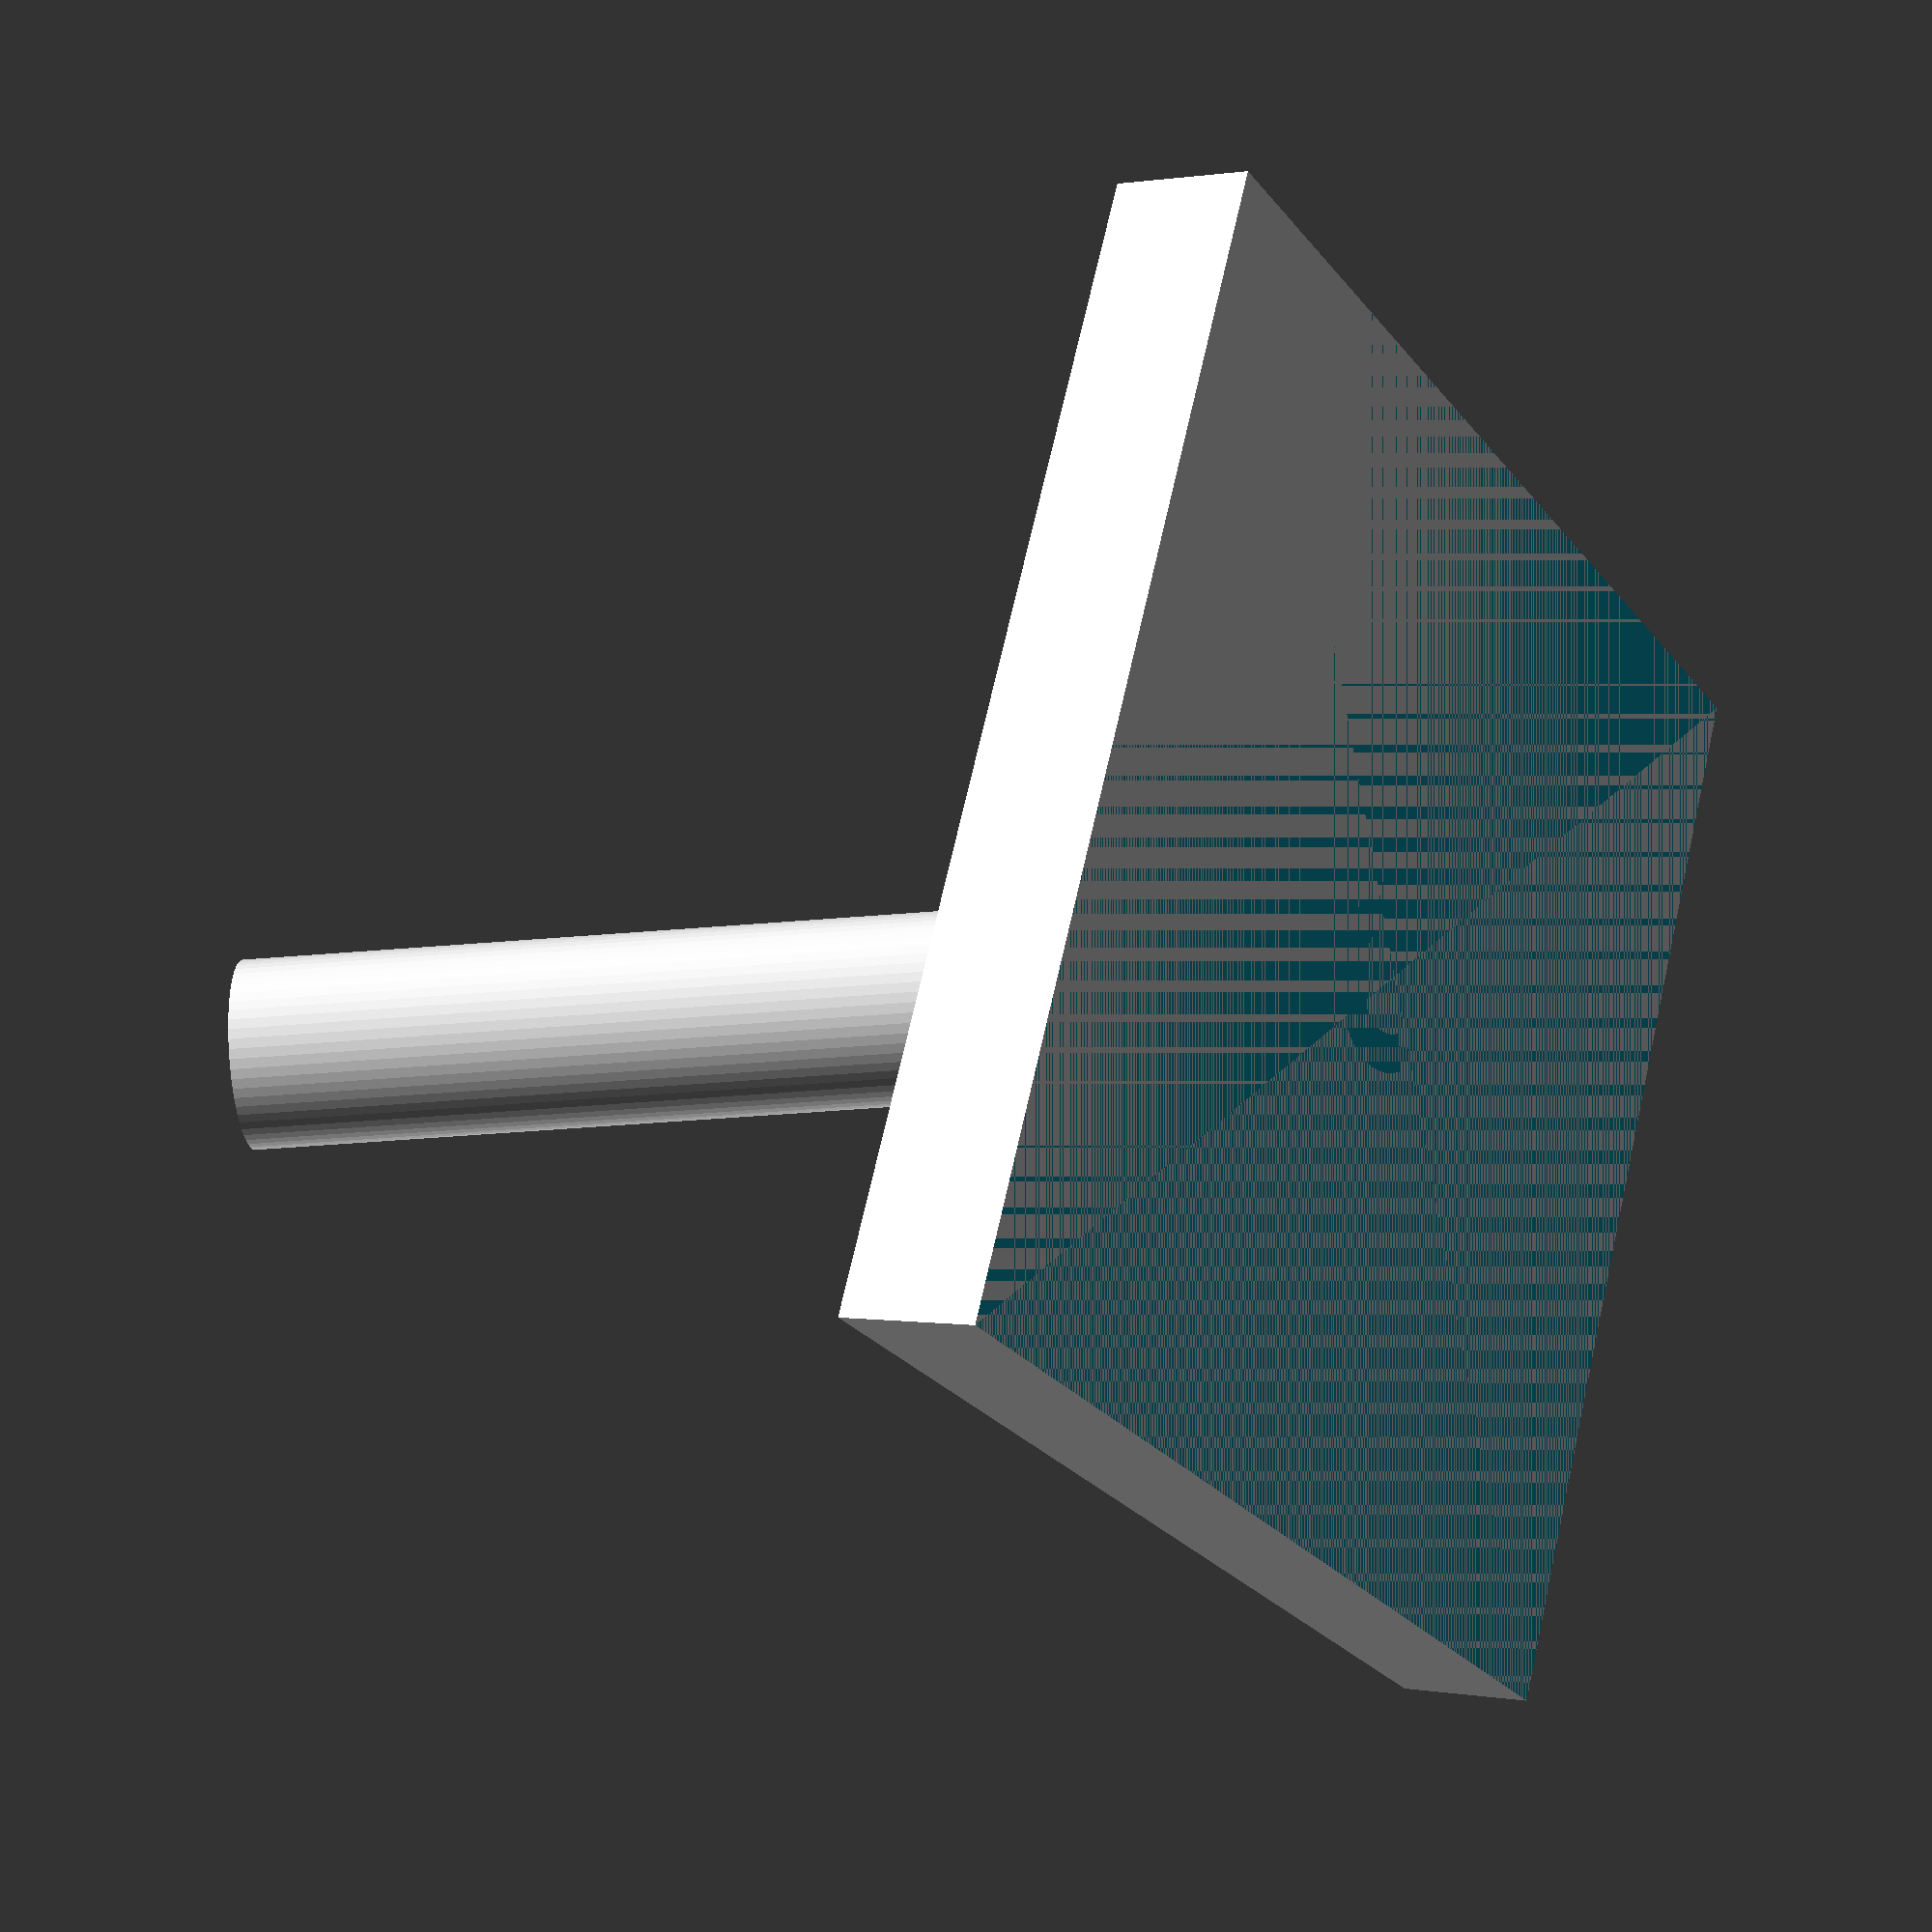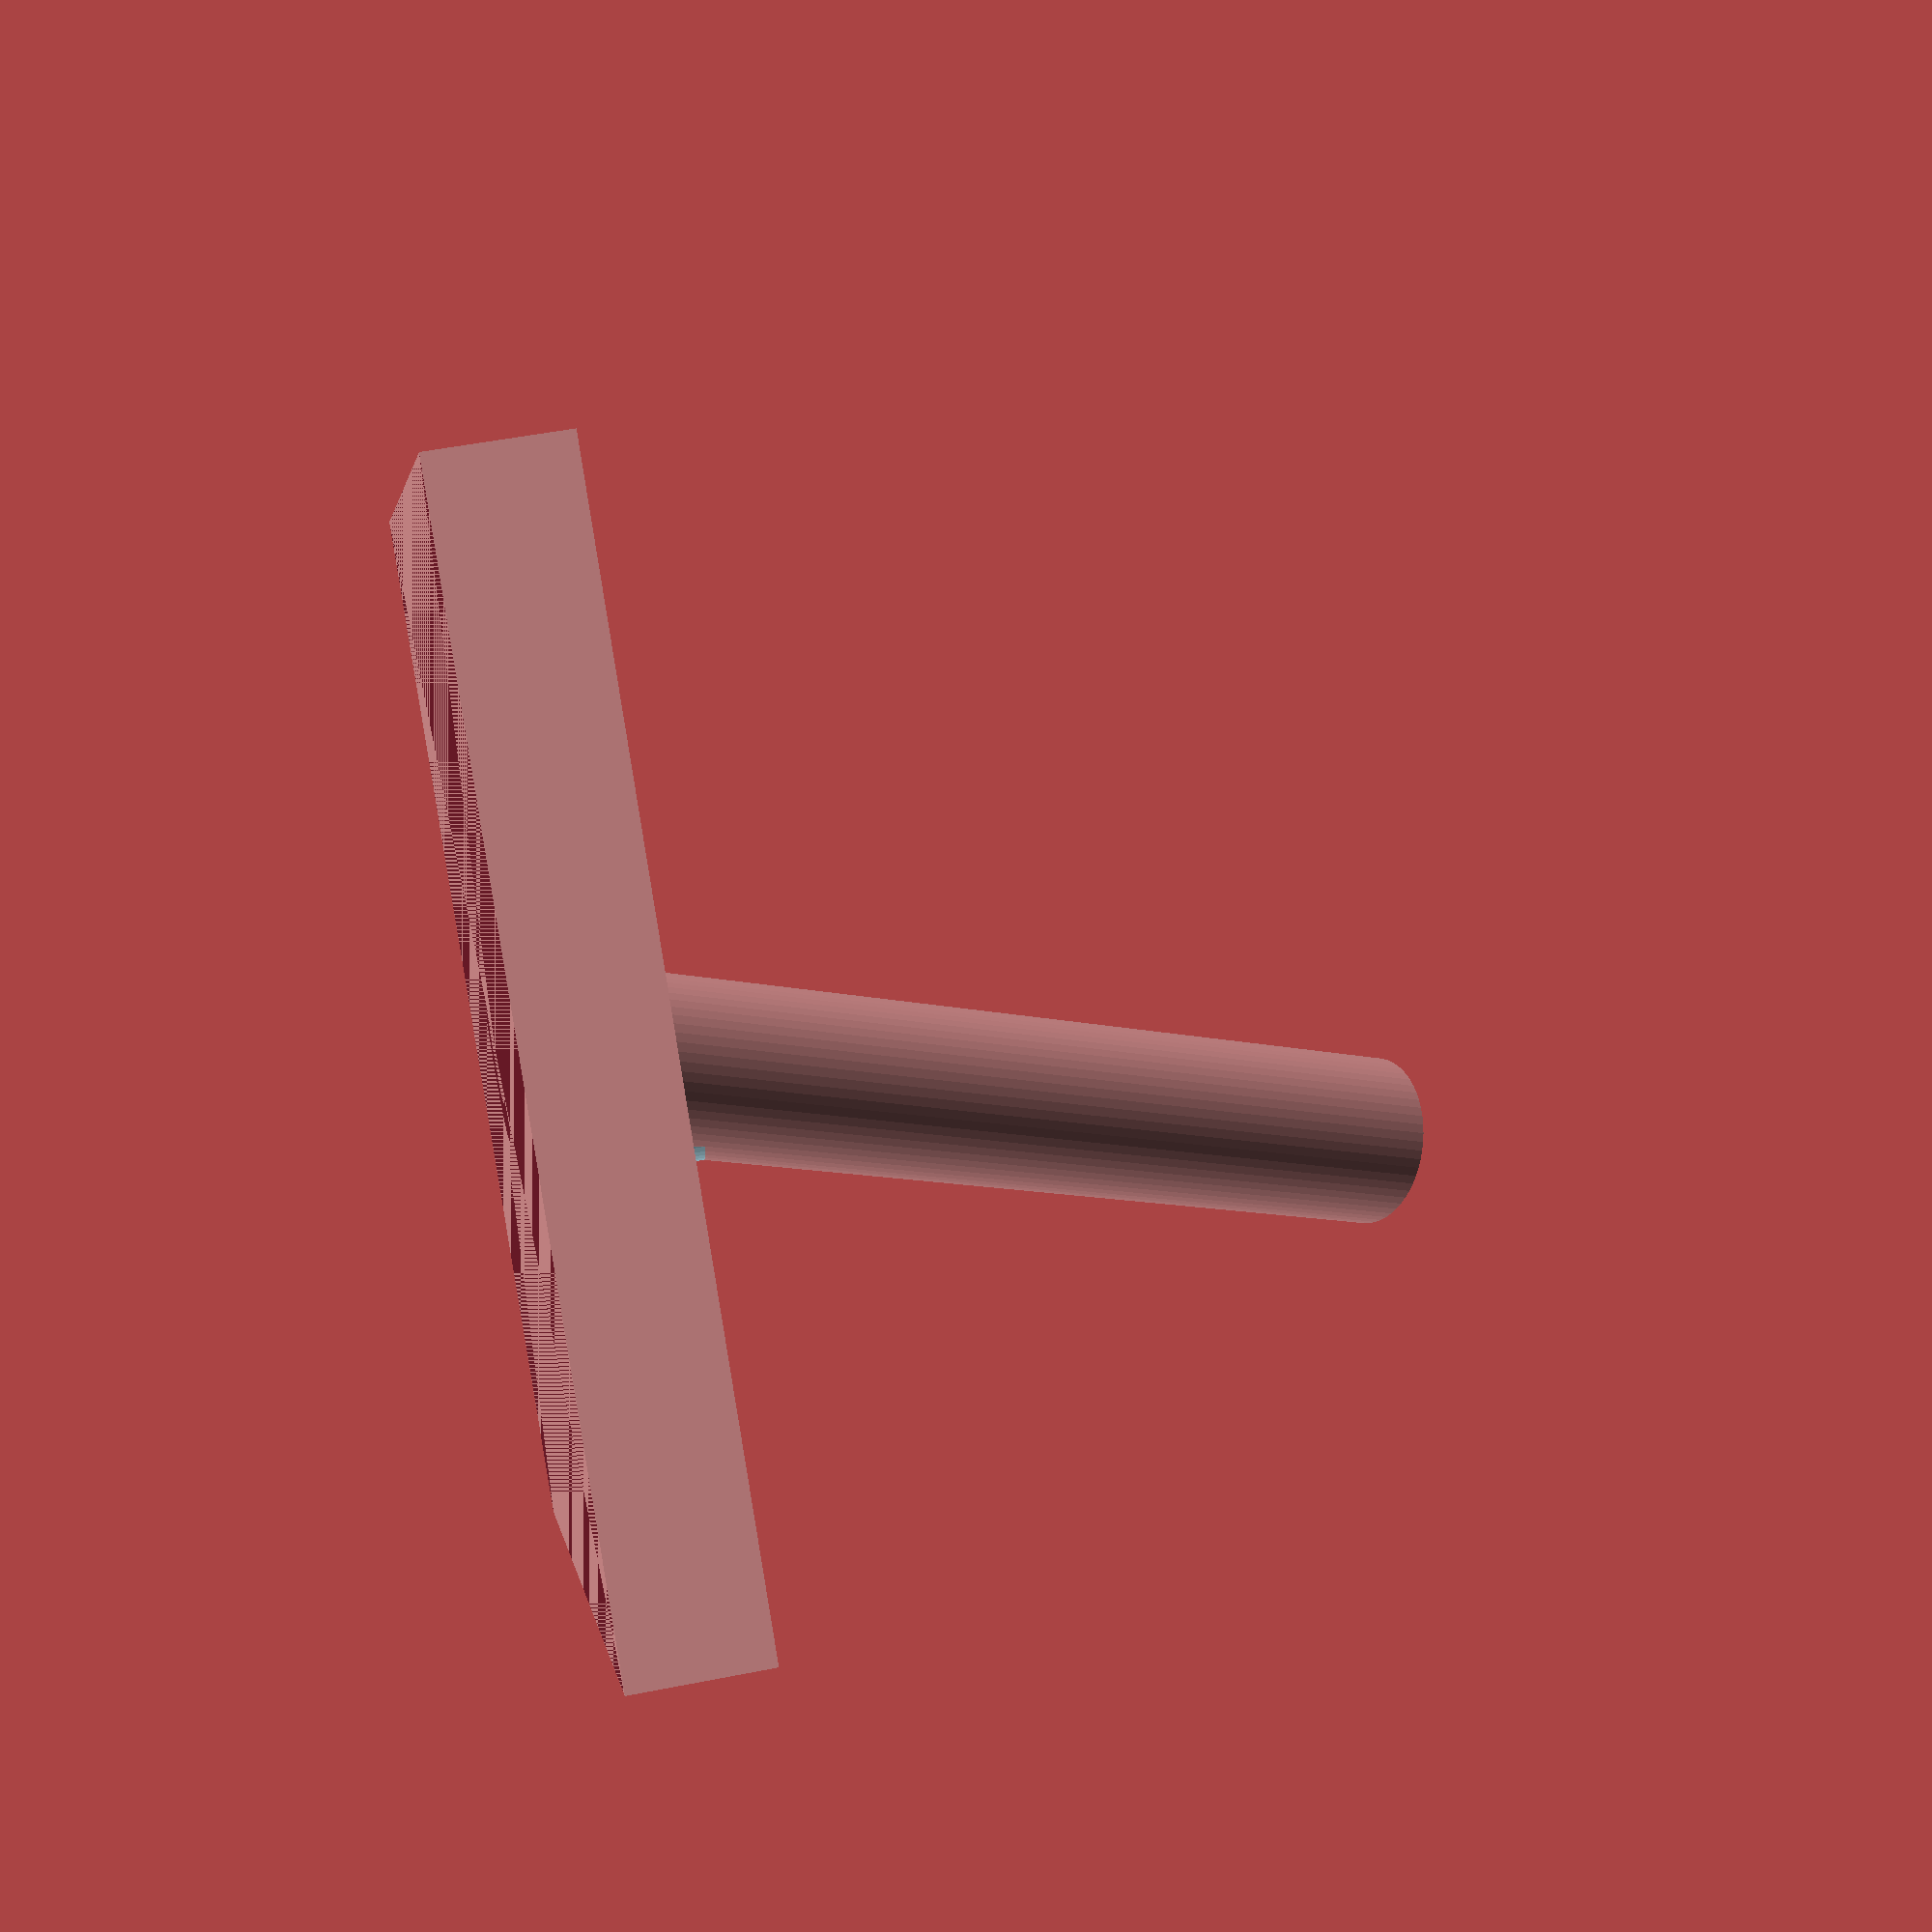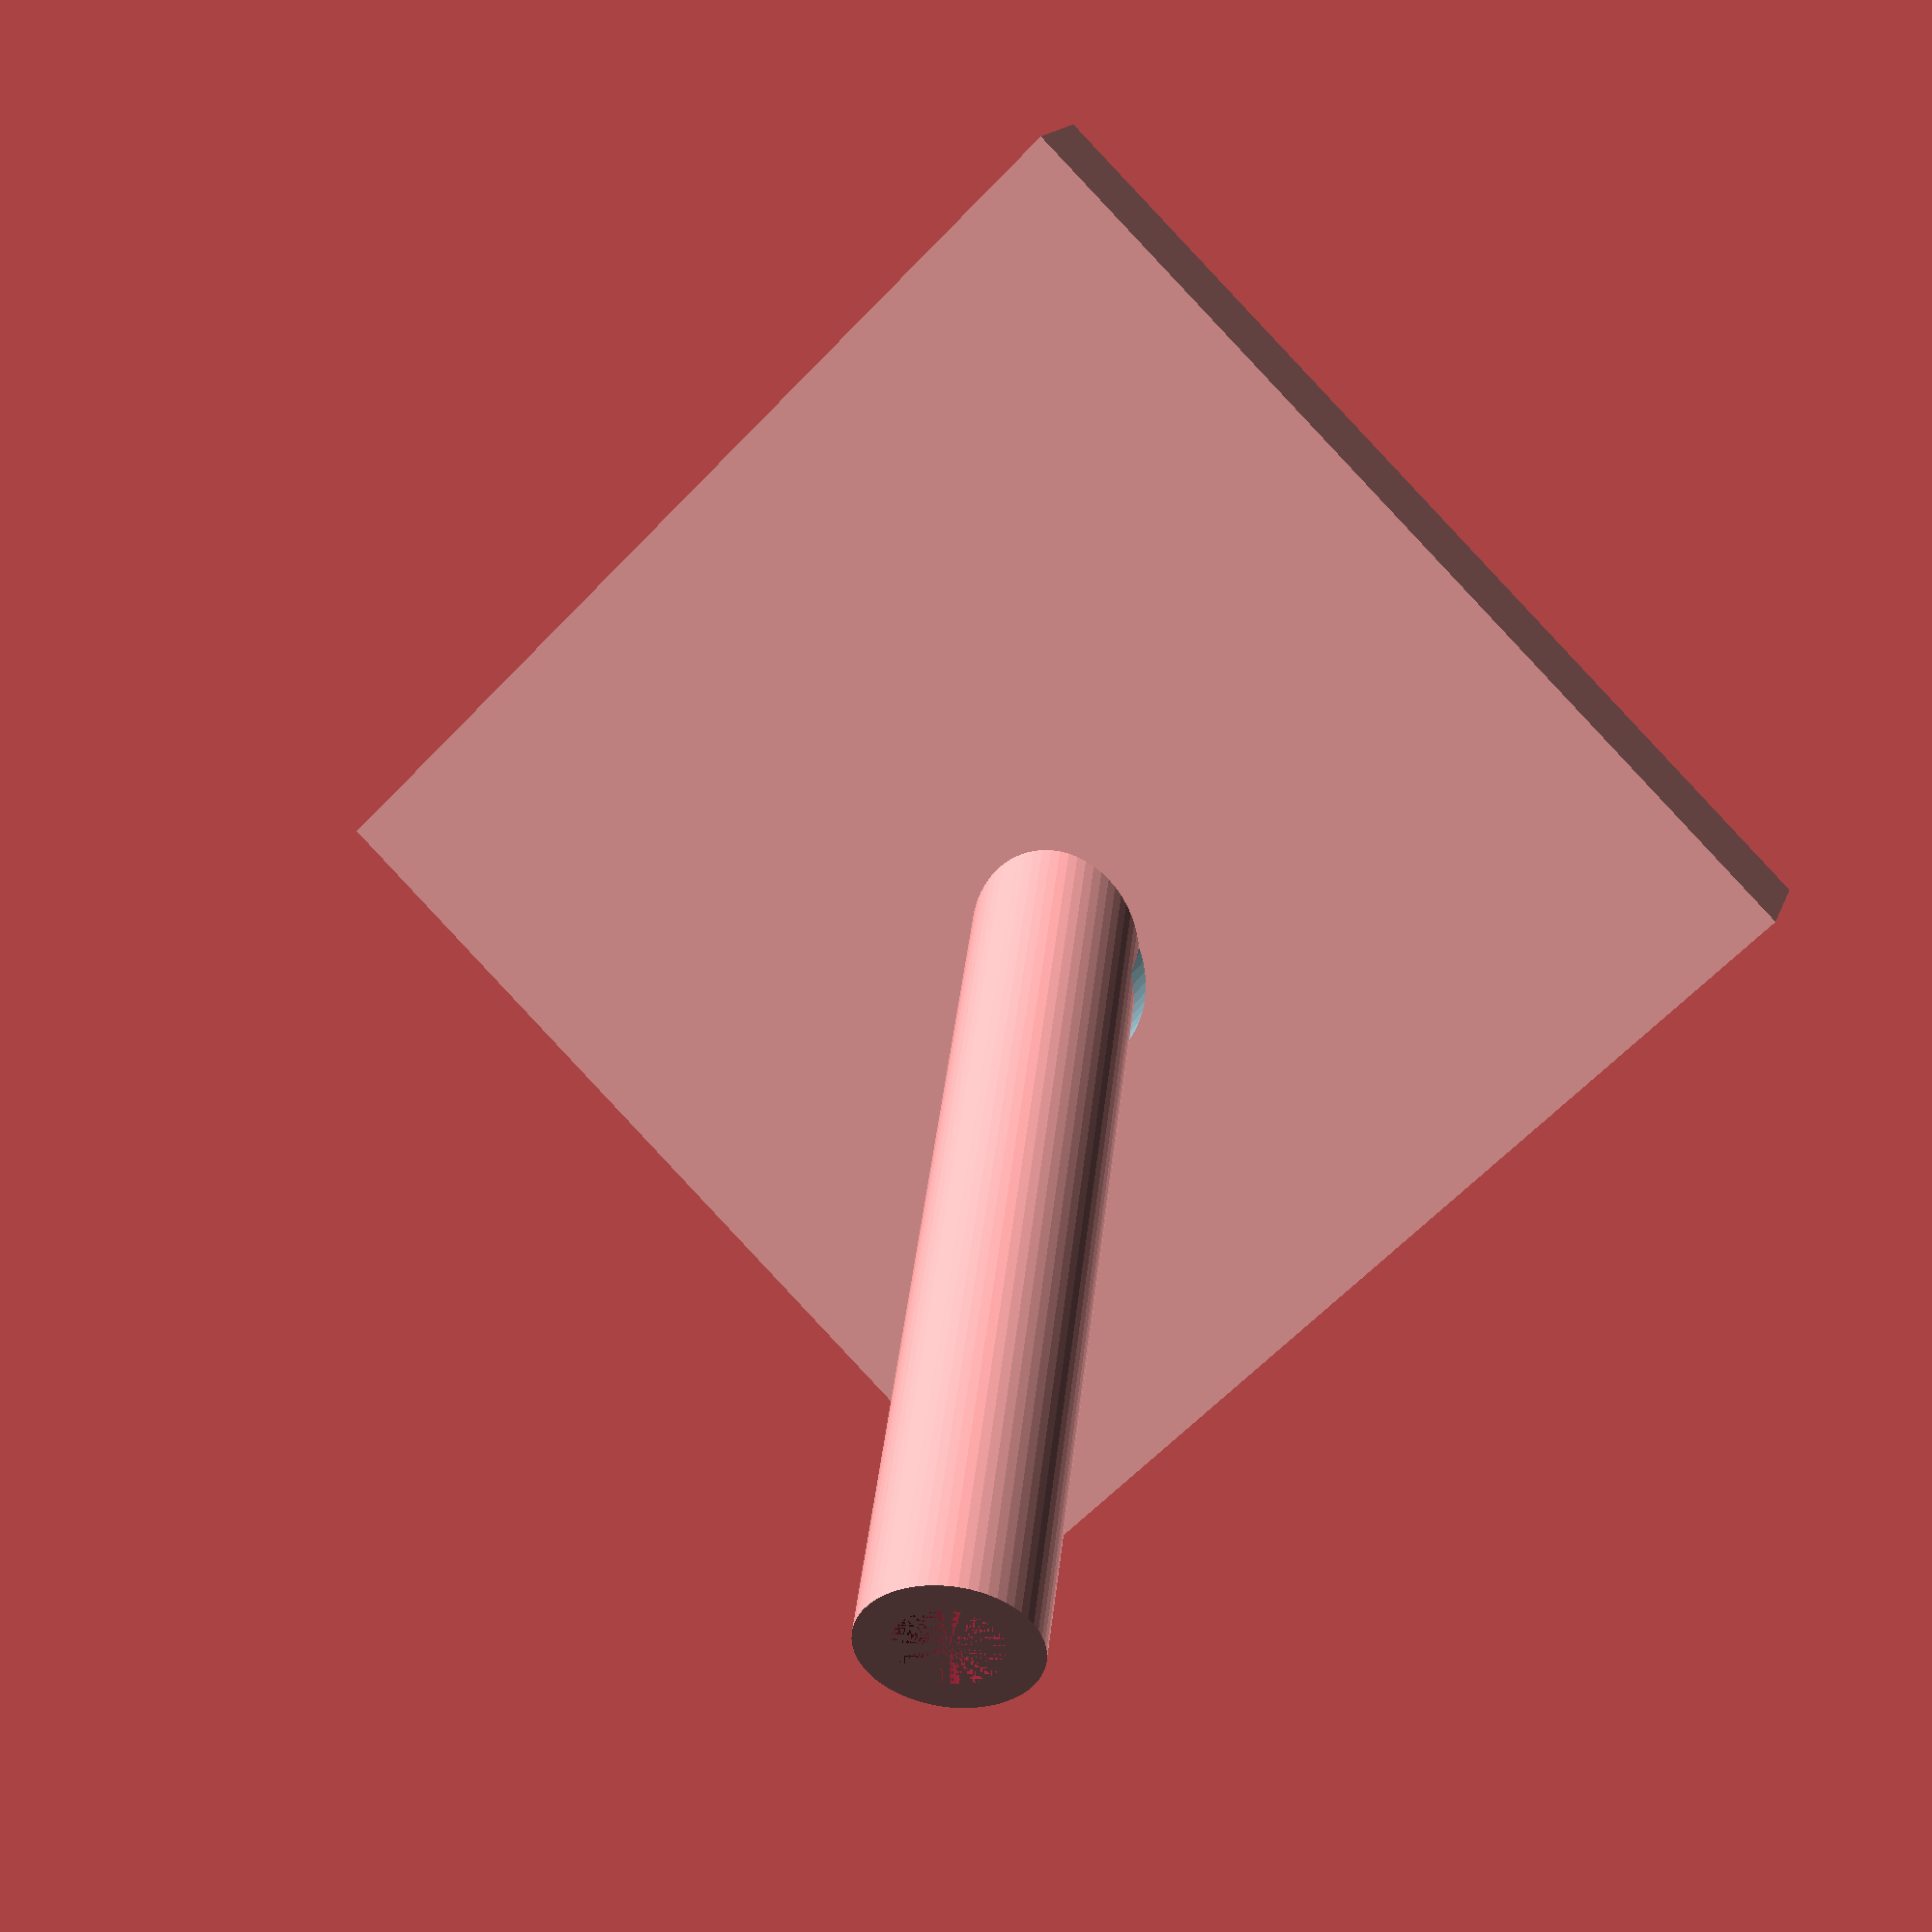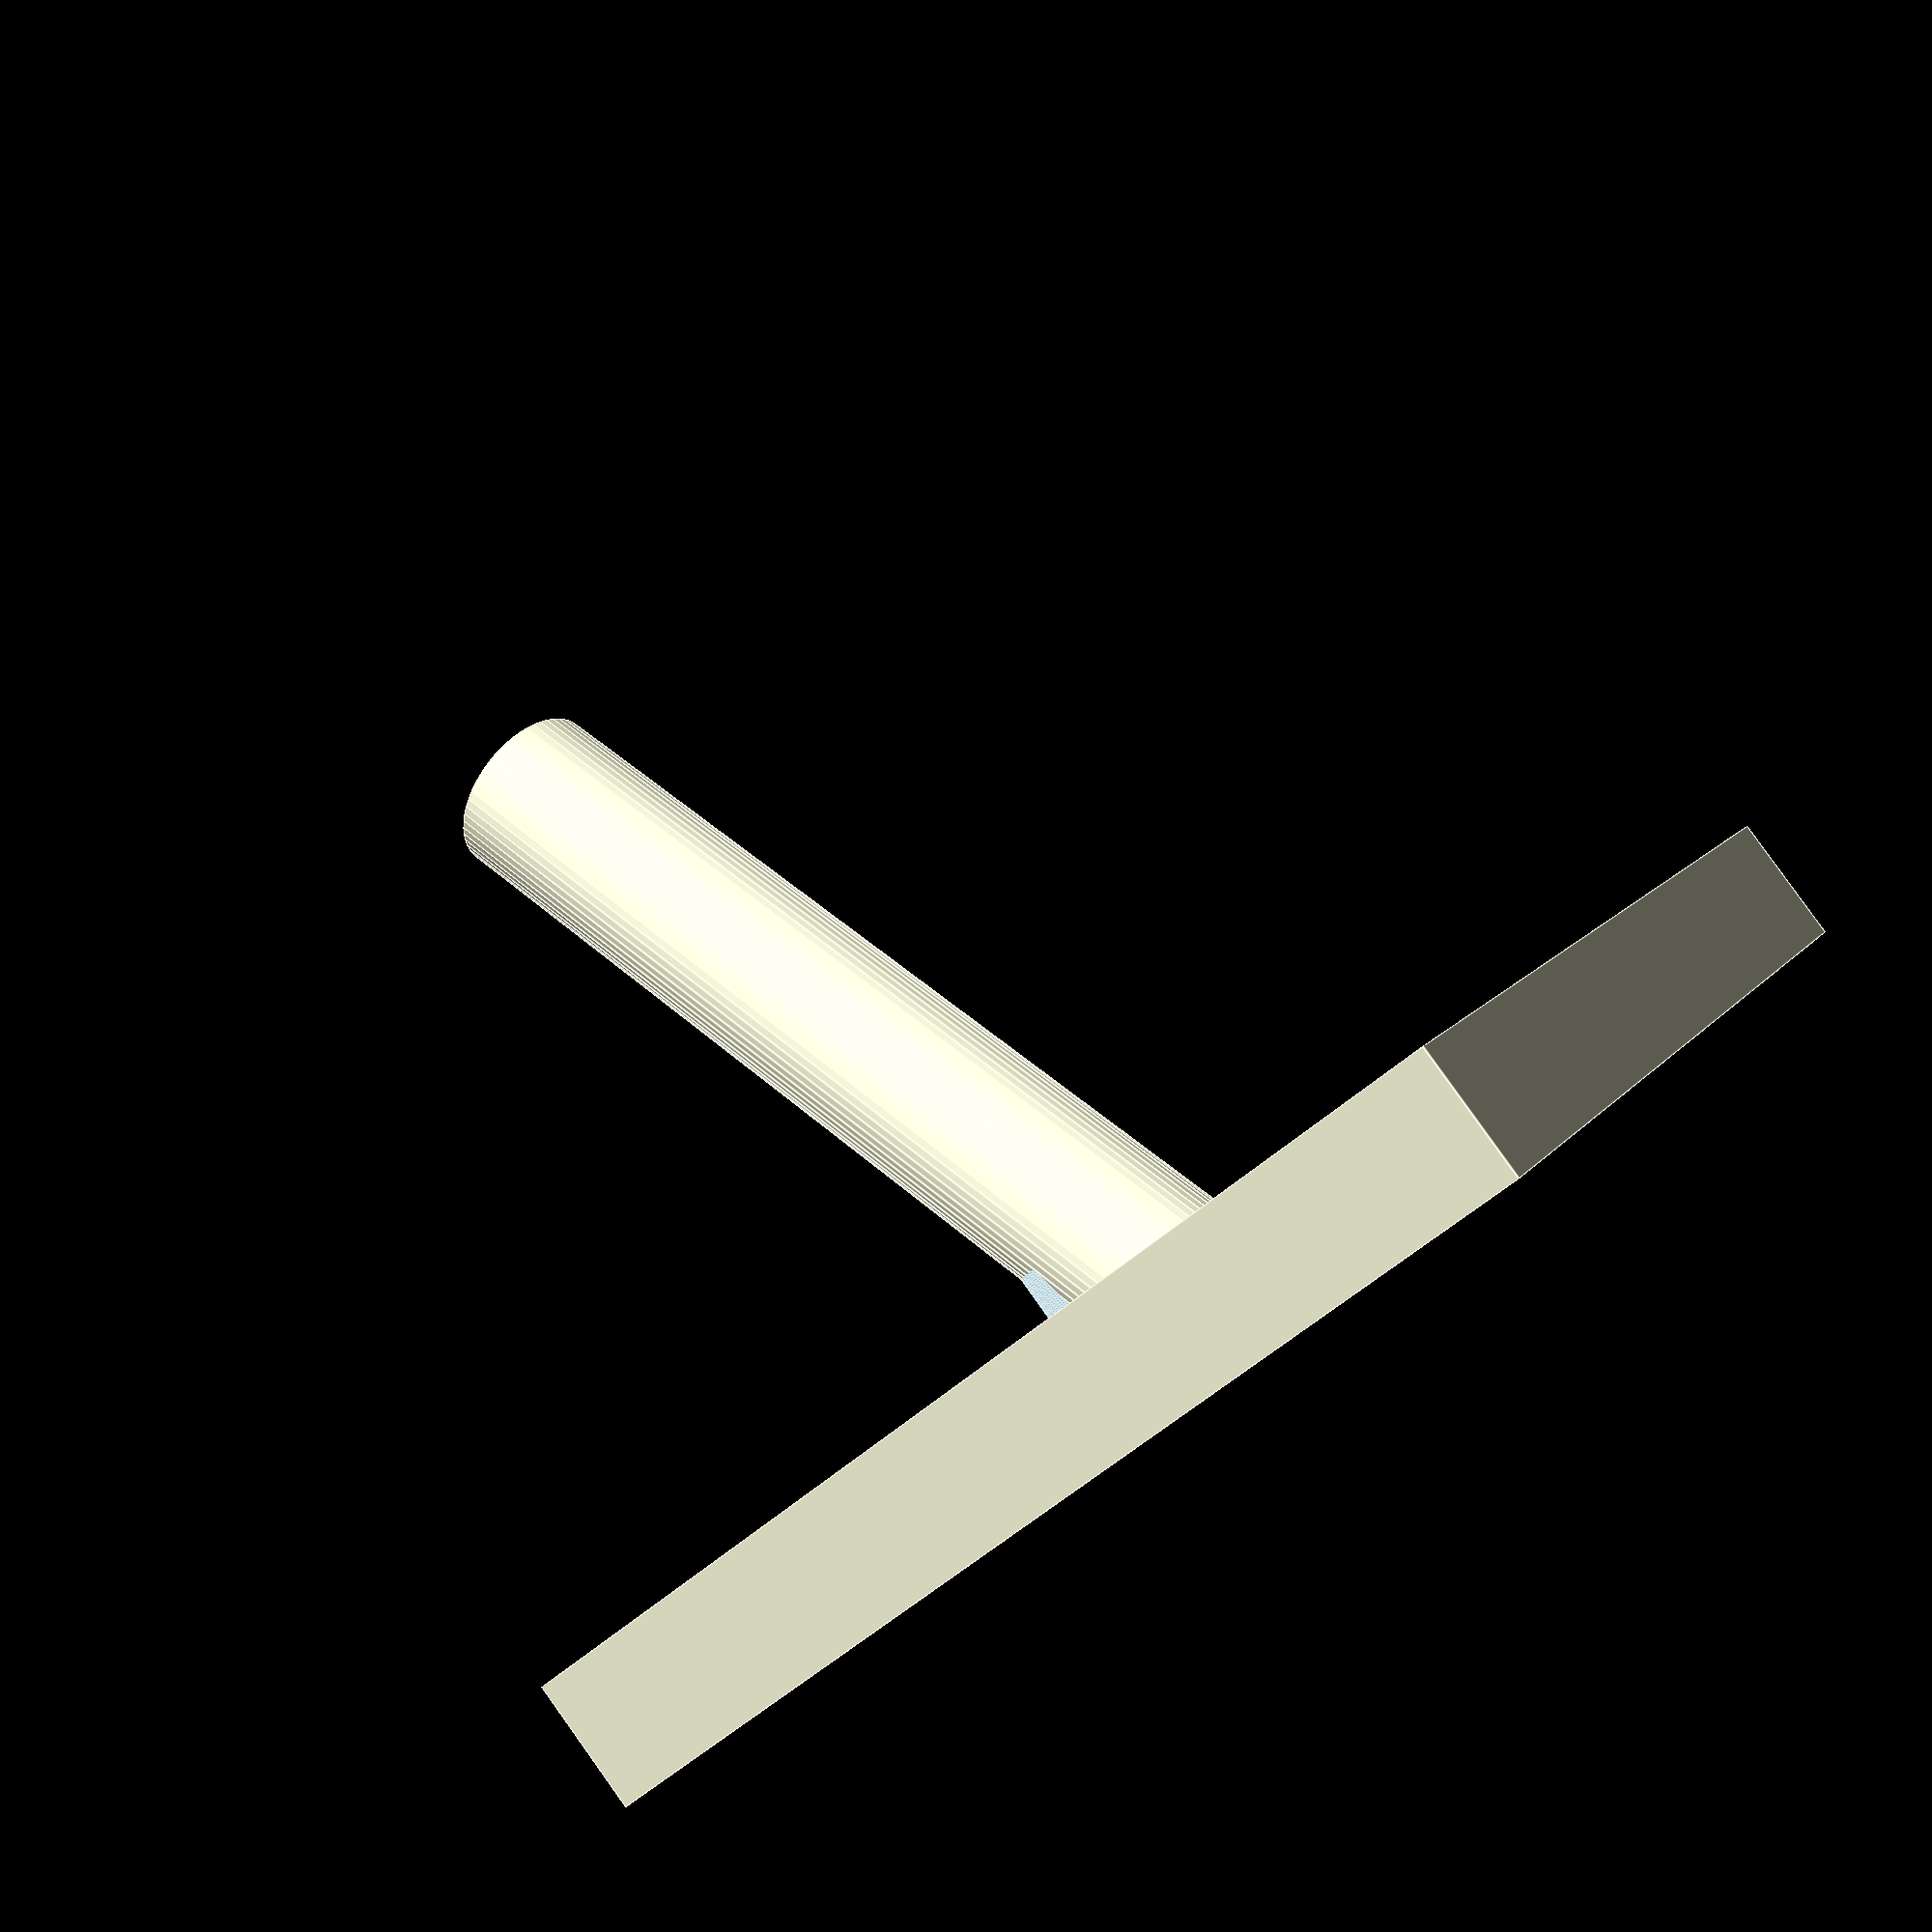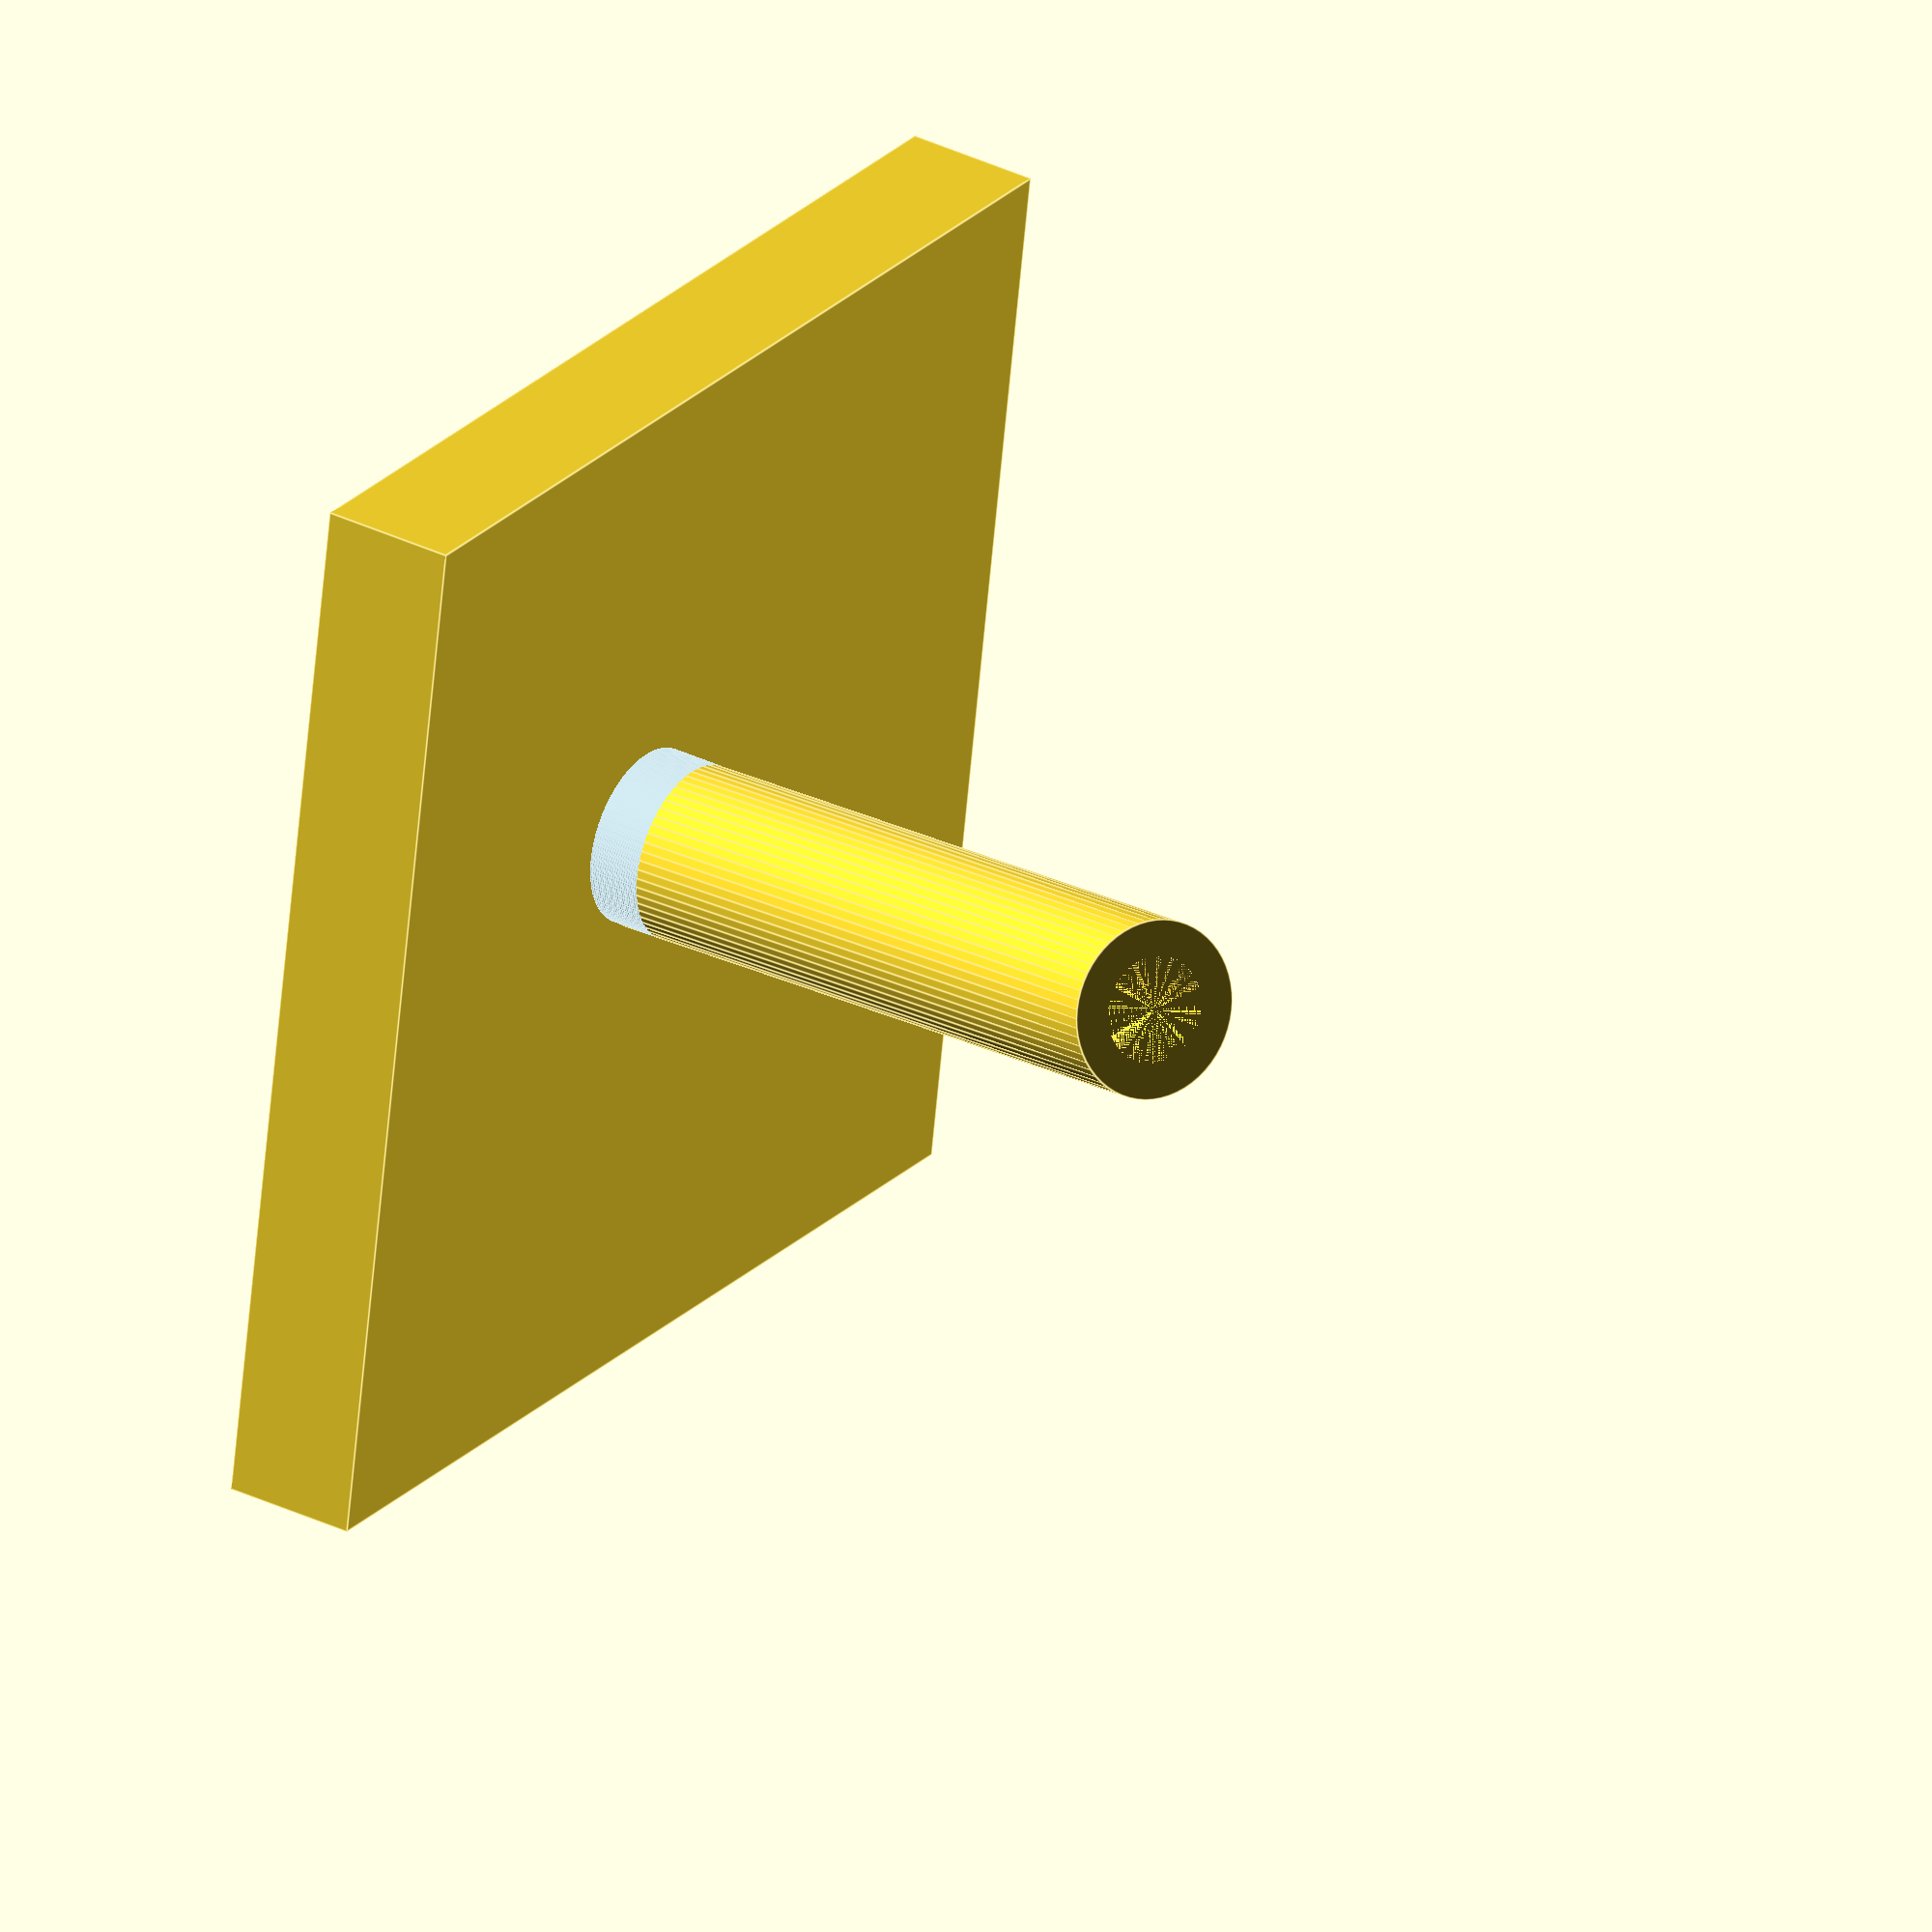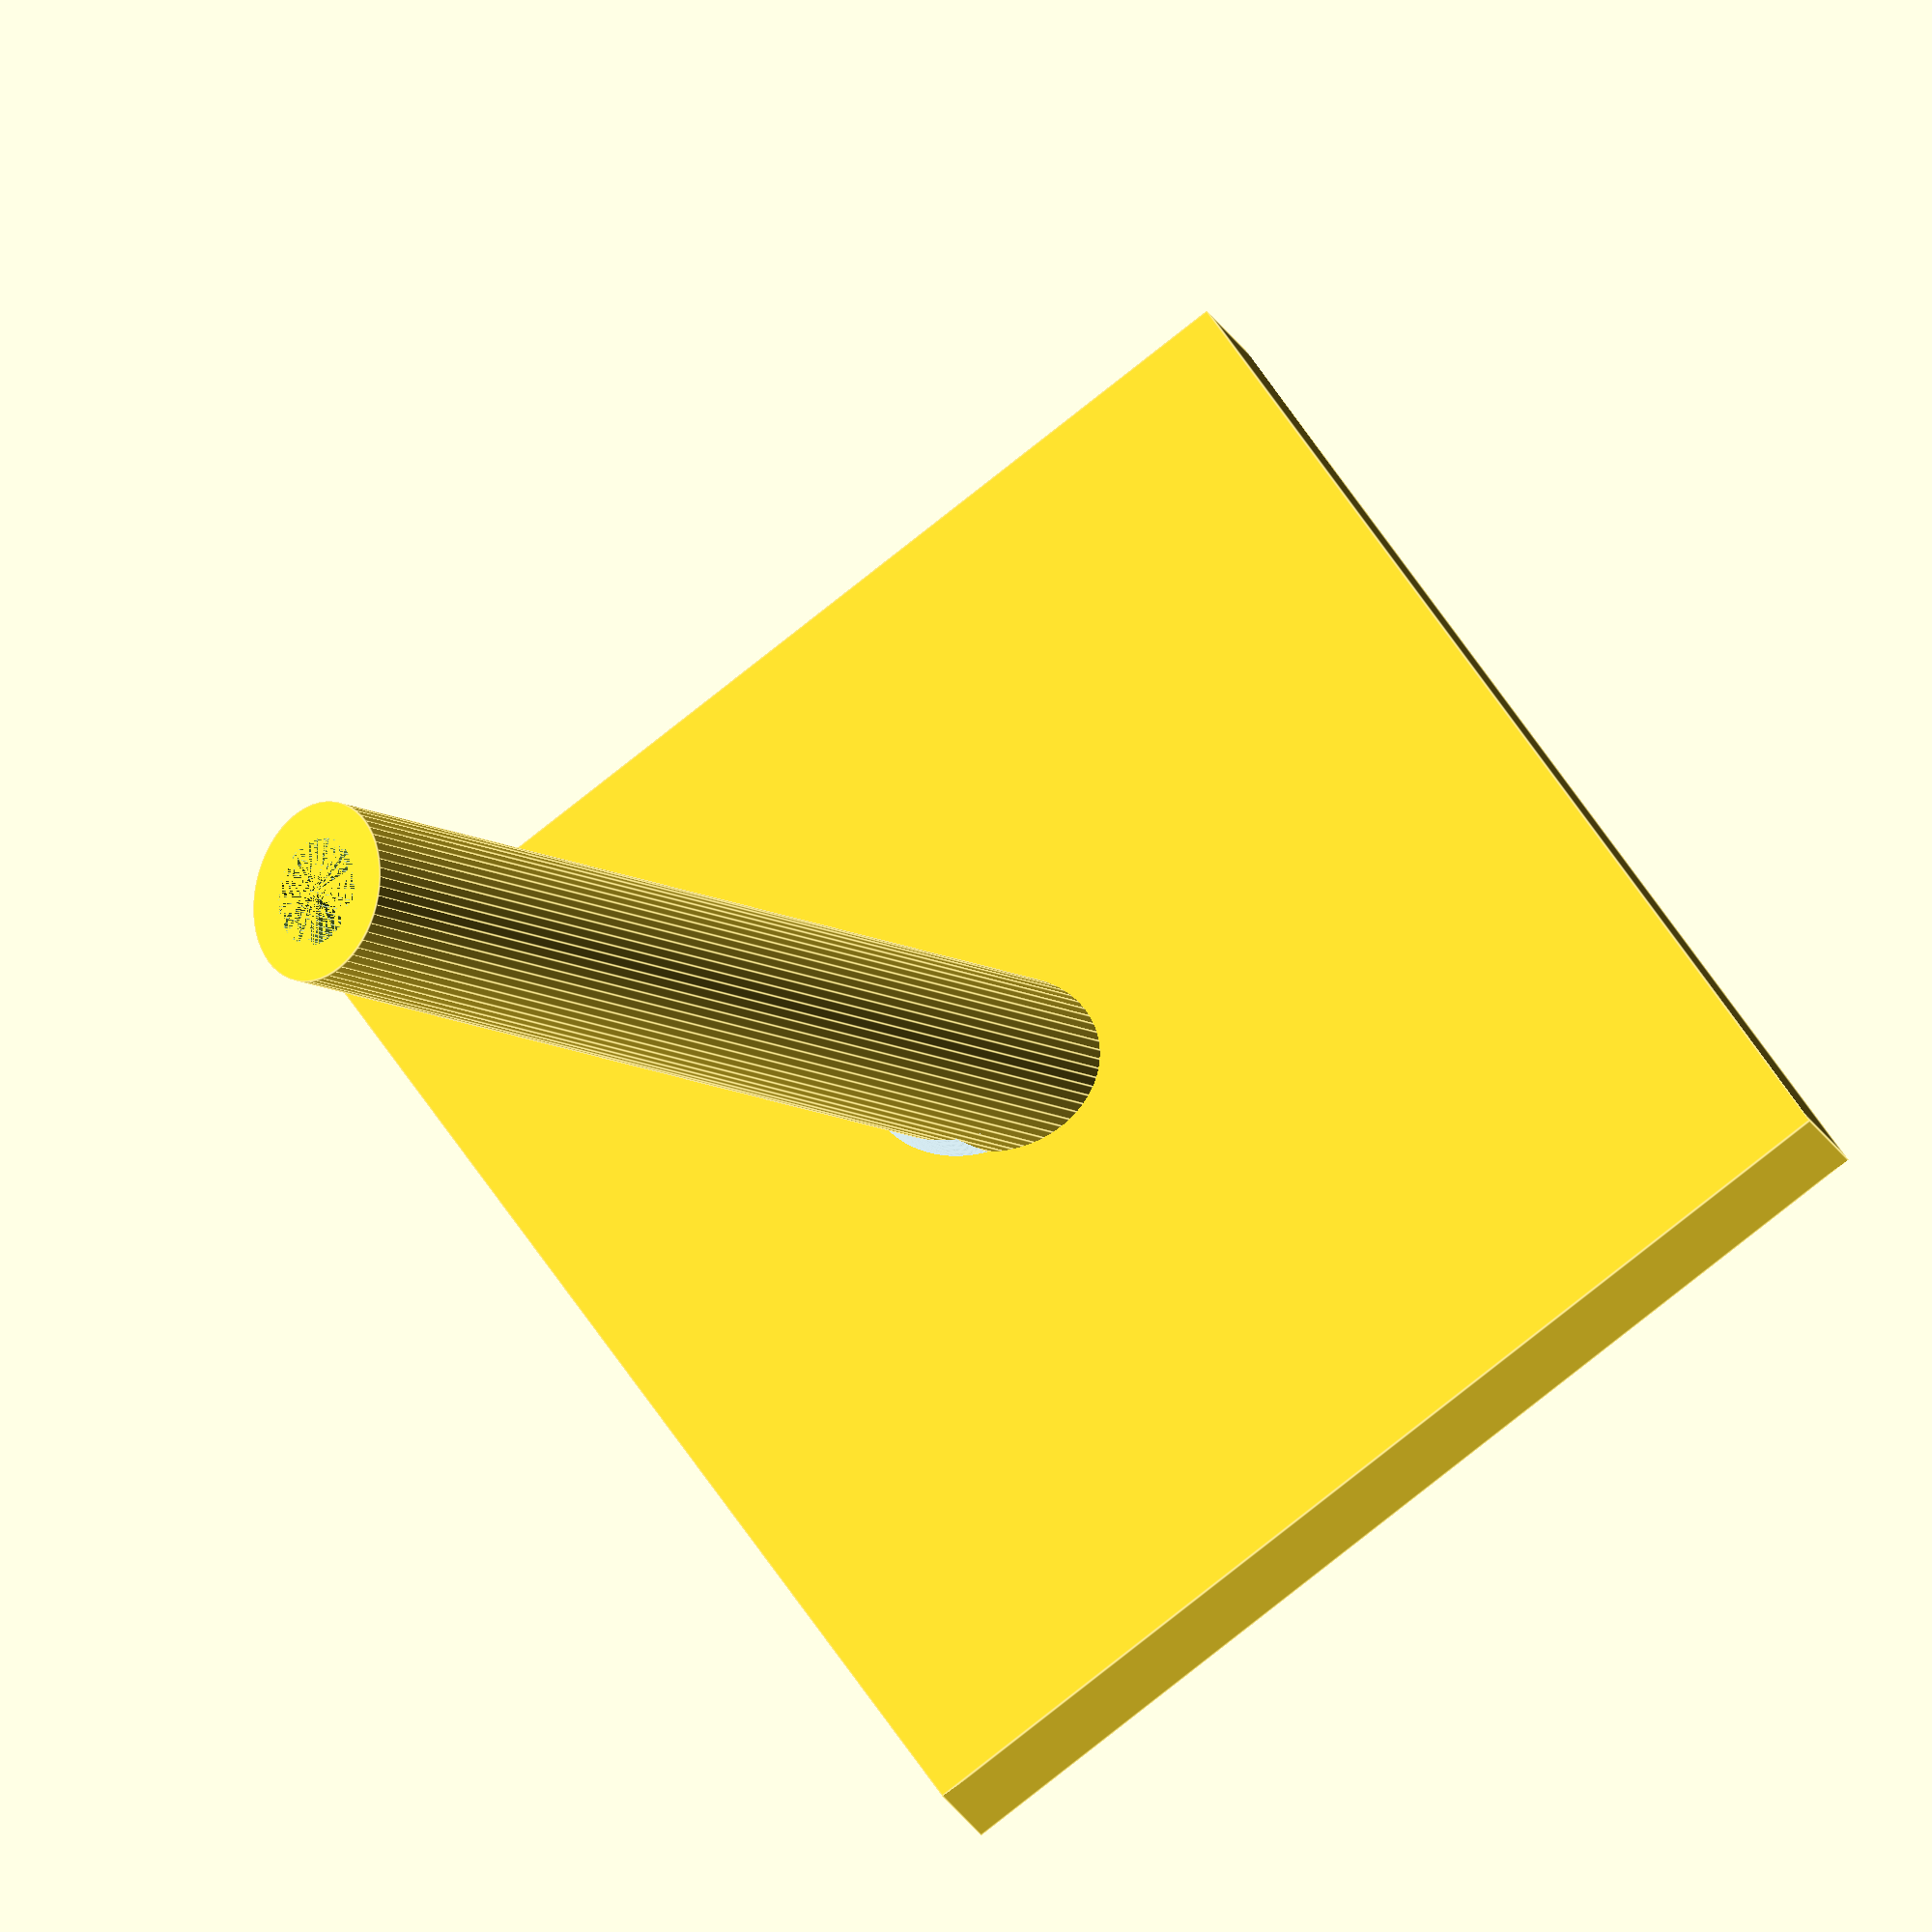
<openscad>
$fn = 60;
eps = 0.01;
corner_base_h = 3;
corner_base_thickness = 0.375;

pole_mount_id = 0.3;
pole_mount_od =.5;
pole_mount_h = 3;

theta = 60;
phi = atan(48/30);

fillet_r = 0.1;
fillet_y =  fillet_r/tan(theta)
    +(pole_mount_od/2)/sin(theta)
    +fillet_r/sin(theta);
fillet_z = fillet_r*(1+cos(theta));
echo ("fillet_y = ", fillet_y);
echo ("fillet_z = ", fillet_z);

//intersection()
//{
//translate([0,corner_base_thickness/tan(theta), corner_base_thickness])
//difference() {
//  translate([-pole_mount_od/2,
//             0,
//             0])
//    cube([pole_mount_od,
//          fillet_y,
//          fillet_z],
//         center = false );
//    
//  // A subtraction for the back corners of the fillet block
//  //  which would otherwise extend from the back of the mount
//  // cylinder
//  rotate([-90+theta, 0,  phi])
//    translate([-pole_mount_od/2, -pole_mount_od/2,  0])
//      cube([pole_mount_od, pole_mount_od/2, fillet_z/sin(theta)]);
//
//  // The fillet to be subtracted out
//  translate([pole_mount_od/2,  fillet_y , fillet_r])
//    rotate([0,-90,0])
//      cylinder(h=pole_mount_od, r=fillet_r, center = false);
//    
//
//}

module stress_collar(){
color("lightblue")
    translate ([0,corner_base_thickness/tan(theta),.0+corner_base_thickness])
      linear_extrude(height = fillet_z, 
                center = false, convexity = 10, slices = 20 )
        hull() {
//          scale([1,1/sin(theta),1])
//            circle(d=pole_mount_od);
          translate([0,fillet_z/tan(theta),0])
            scale([1,1/sin(theta),1])
              circle(d=pole_mount_od);
        
        }
    }

rotate([0,0,phi]) stress_collar();
    {
      translate([-corner_base_h/2, -corner_base_h/2, 0])
        cube([corner_base_h, corner_base_h, corner_base_thickness], center = false);

      difference() {
        rotate([-90+theta, 0, phi])
          difference() 
        {
            cylinder(h=pole_mount_h, d=pole_mount_od, center=false, $fn=60);
            cylinder(h=pole_mount_h, d=pole_mount_id, center=false, $fn=60);
          }
        translate([-corner_base_h/2, -corner_base_h/2, -corner_base_thickness])
          cube([corner_base_h, corner_base_h, corner_base_thickness], center = false);
      }
    }

</openscad>
<views>
elev=179.3 azim=336.0 roll=56.7 proj=p view=wireframe
elev=309.1 azim=228.2 roll=257.8 proj=p view=wireframe
elev=164.9 azim=44.9 roll=164.8 proj=p view=wireframe
elev=95.6 azim=28.9 roll=35.6 proj=p view=edges
elev=144.8 azim=189.6 roll=237.4 proj=o view=edges
elev=17.4 azim=325.2 roll=16.4 proj=o view=edges
</views>
